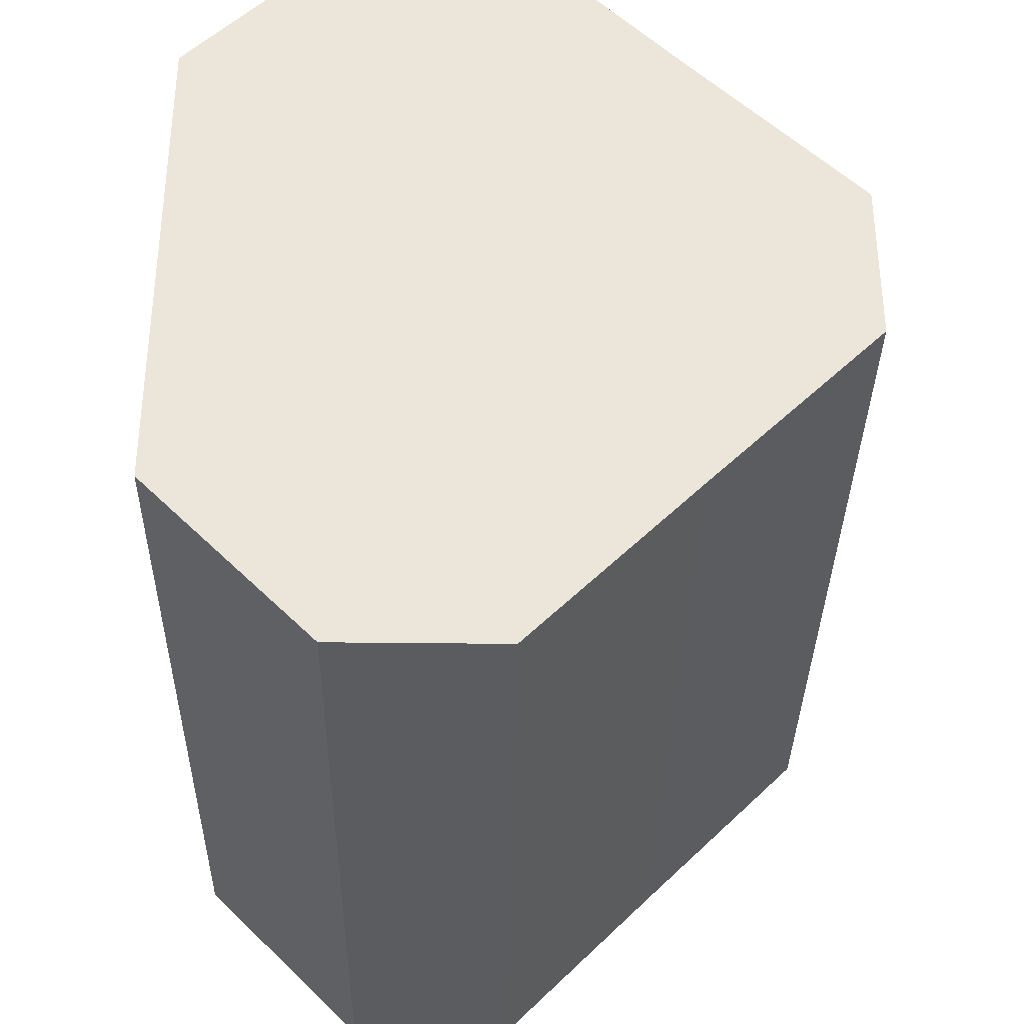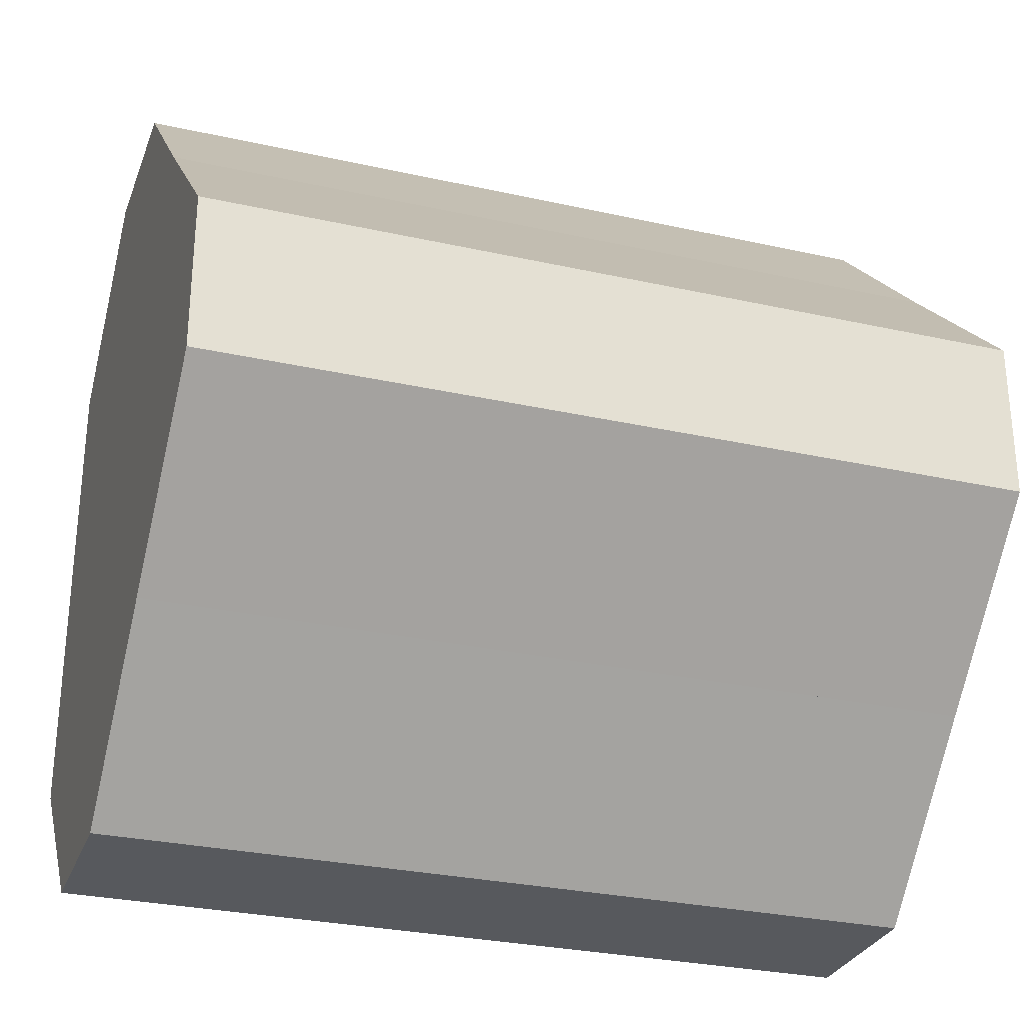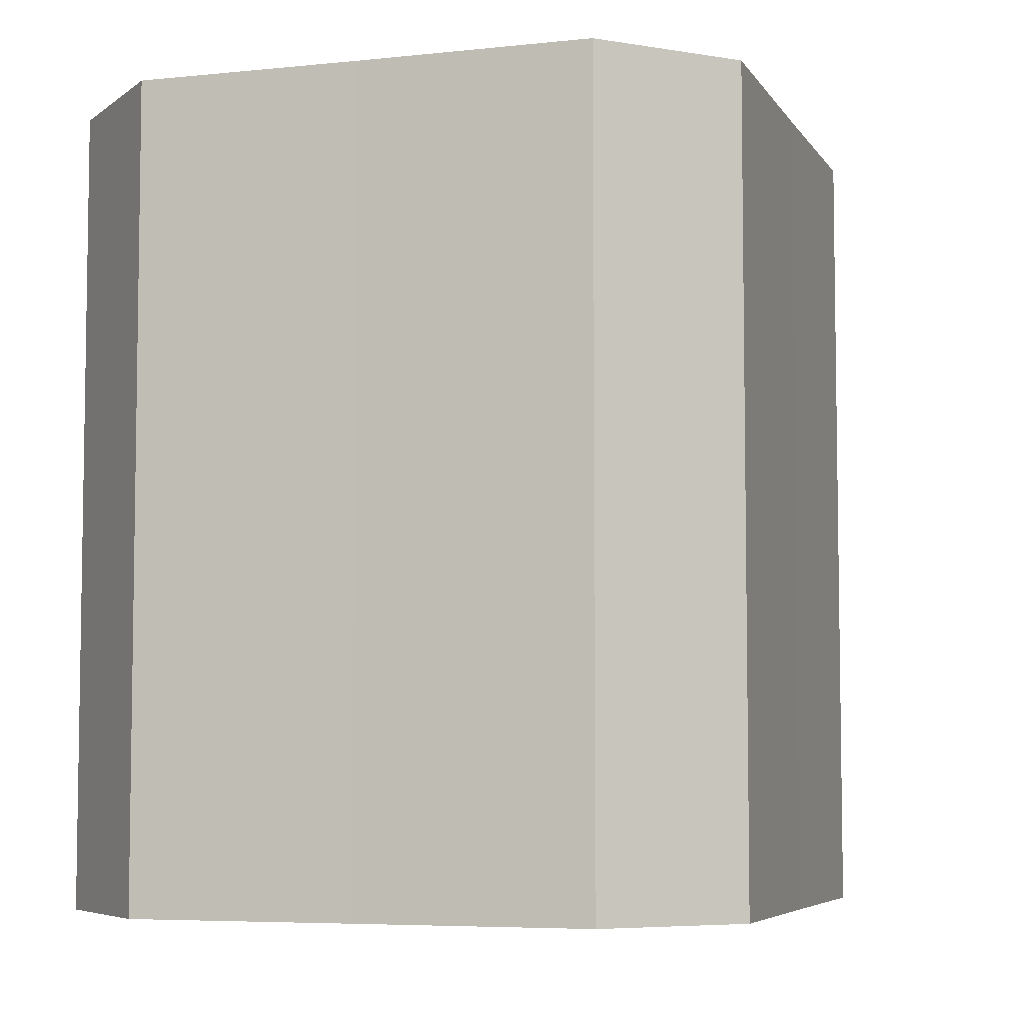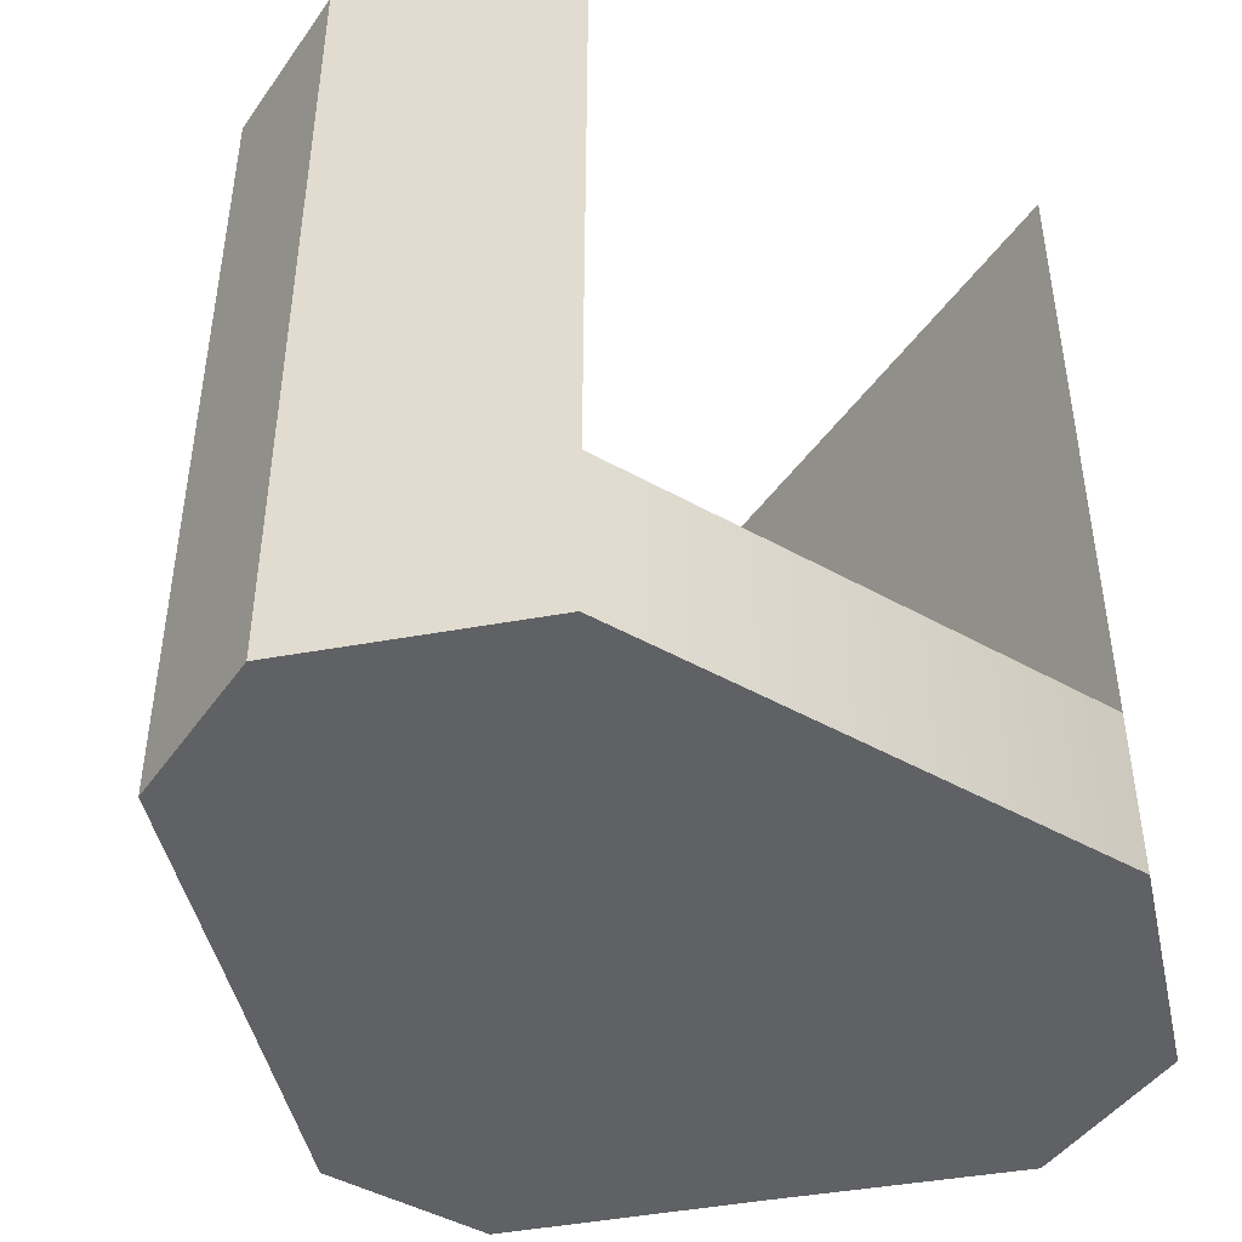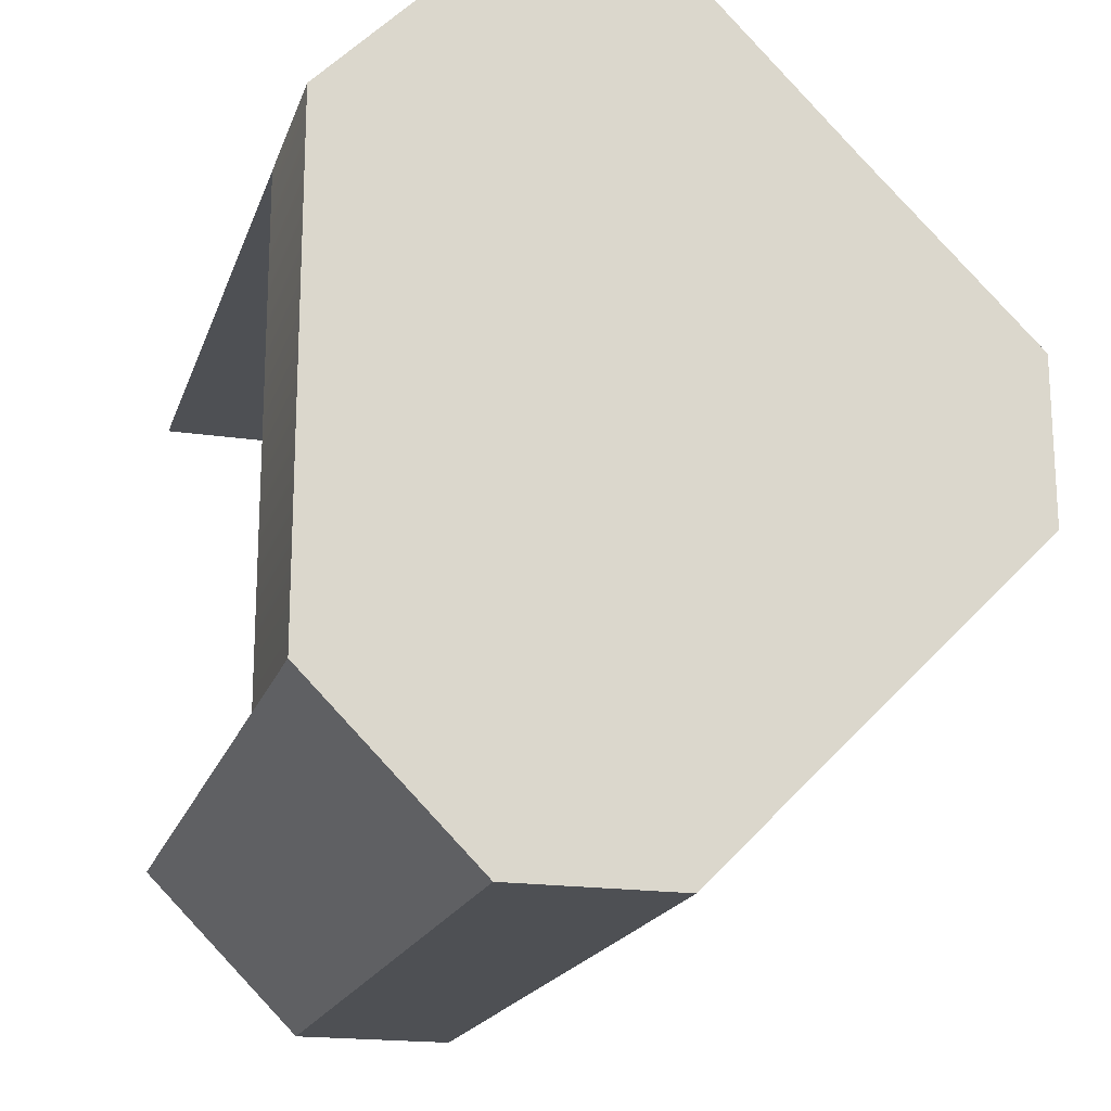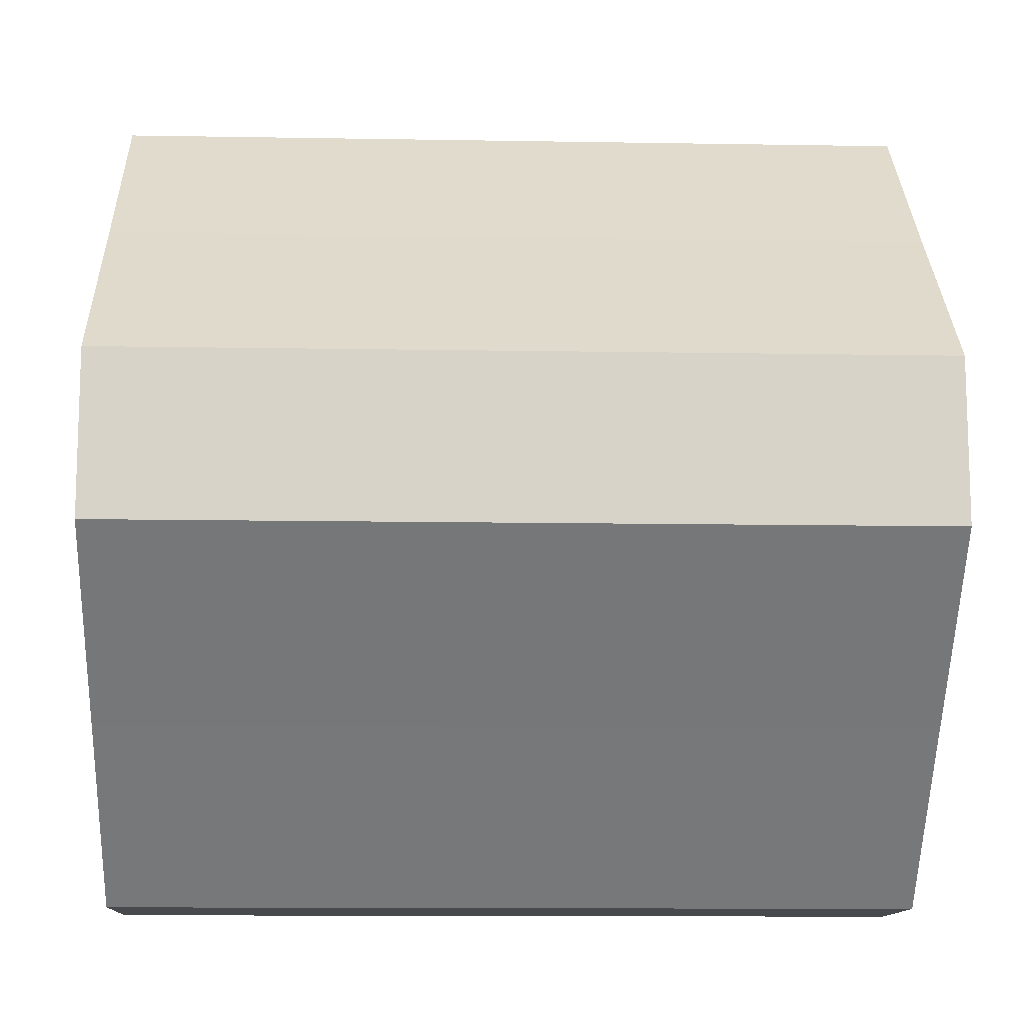
<metadata>
{"format":"obj","ext":"obj","renderer":"f3d","projection":"perspective","resolution":1024,"background":"white","views":[{"elev":-34.4,"azim":-0.9,"up":"+Z"},{"elev":-29.3,"azim":71.7,"up":"+Z"},{"elev":-5.8,"azim":63.2,"up":"+Y"},{"elev":-45.6,"azim":-123.0,"up":"+Y"},{"elev":-18.7,"azim":-15.8,"up":"+Z"},{"elev":-12.1,"azim":87.7,"up":"+Z"}]}
</metadata>
<code>
g default
v 23.49 -0.01051 6.699
v 24.46 -0.01051 10.7
v 23.49 0.9895 6.699
v 24.46 0.9895 10.7
v 27.49 0.9895 7.709
v 27.49 -0.01051 7.709
v 23.49 -0.01051 9.709
v 27.49 -0.01051 8.698
v 27.49 0.9895 8.698
v 23.49 0.9895 9.709
v 26.47 0.9895 6.699
v 26.47 0.9895 9.709
v 25.5 0.9895 10.7
v 25.5 -0.01051 10.7
v 26.47 -0.01051 9.709
v 26.47 -0.01051 6.699
v 26.47 4.97 6.699
v 26.47 4.97 9.709
v 27.49 4.97 8.698
v 27.49 4.97 7.709
v 26.47 4.97 9.709
v 25.5 4.97 10.7
v 23.49 4.97 9.709
v 24.46 4.97 10.7
v 25.48 -0.01051 5.699
v 25.48 0.9895 5.699
v 24.49 -0.01051 5.699
v 24.49 0.9895 5.699
v 23.49 4.97 6.699
v 26.47 4.97 6.699
v 25.48 4.97 5.699
v 24.49 4.97 5.699
g polySurface87 group2
f 10 7 2 4
f 6 16 11 5
f 6 8 15 16
f 5 9 8 6
f 17 18 19 20
f 1 7 10 3
f 3 10 12 11
f 22 21 23 24
f 2 14 13 4
f 7 15 14 2
f 16 15 7 1
f 26 25 27 28
f 11 12 18 17
f 12 9 19 18
f 9 5 20 19
f 5 11 17 20
f 13 12 21 22
f 12 10 23 21
f 10 4 24 23
f 4 13 22 24
f 12 13 14 15
f 9 12 15 8
f 11 16 25 26
f 16 1 27 25
f 1 3 28 27
f 29 30 31 32
f 3 11 30 29
f 11 26 31 30
f 26 28 32 31
f 28 3 29 32

</code>
